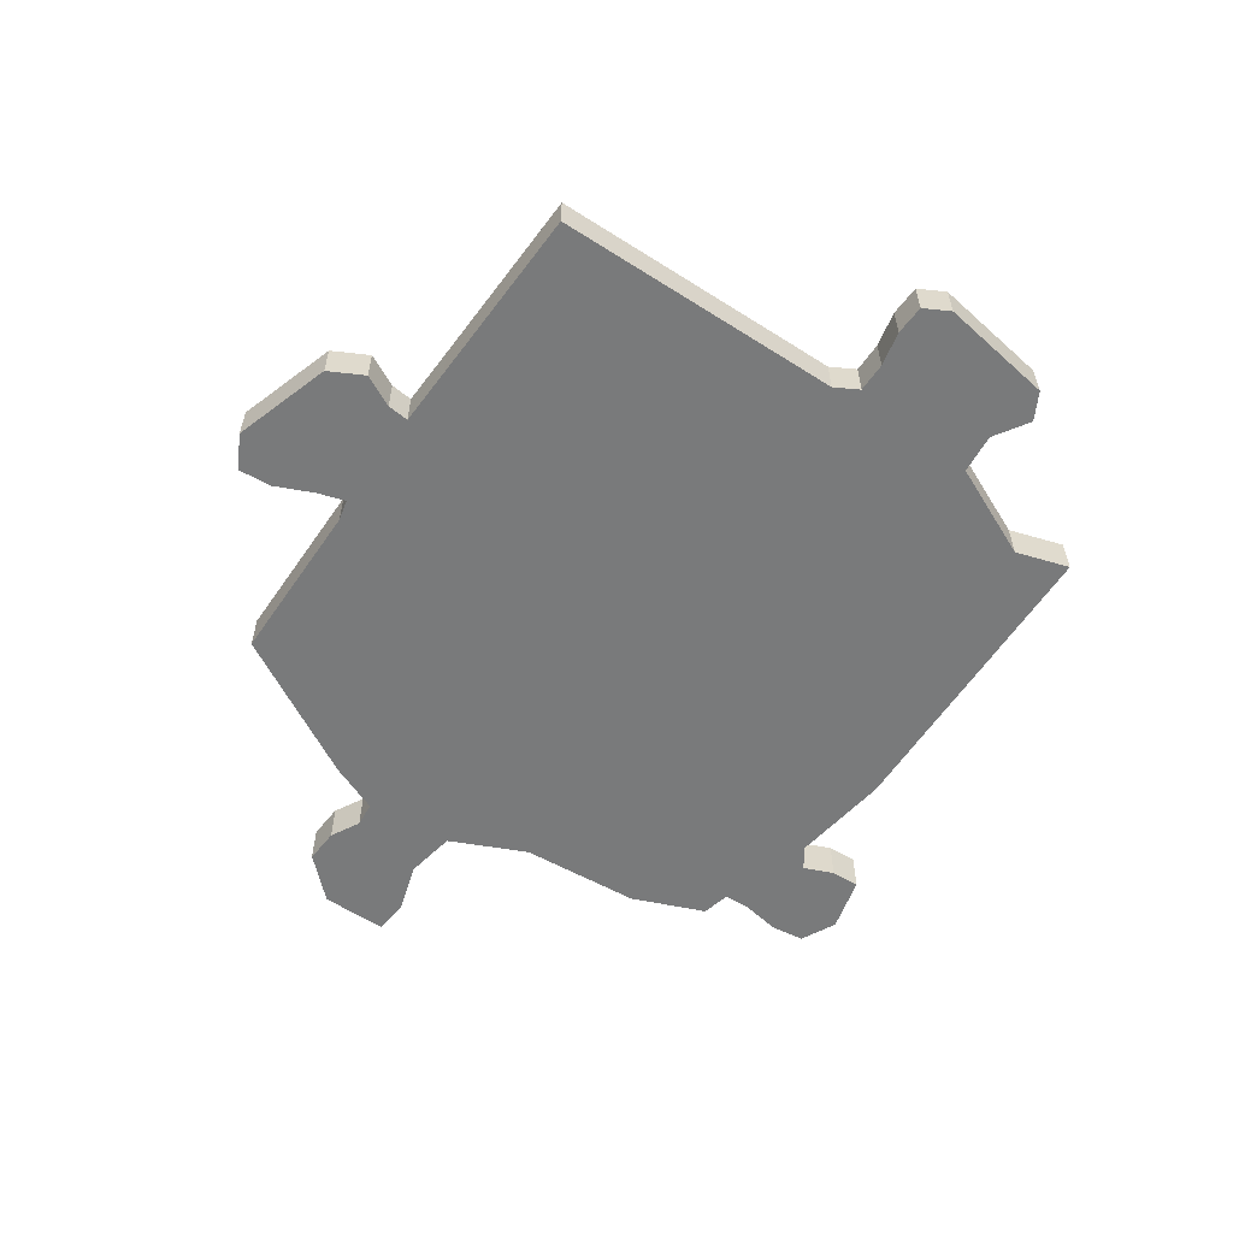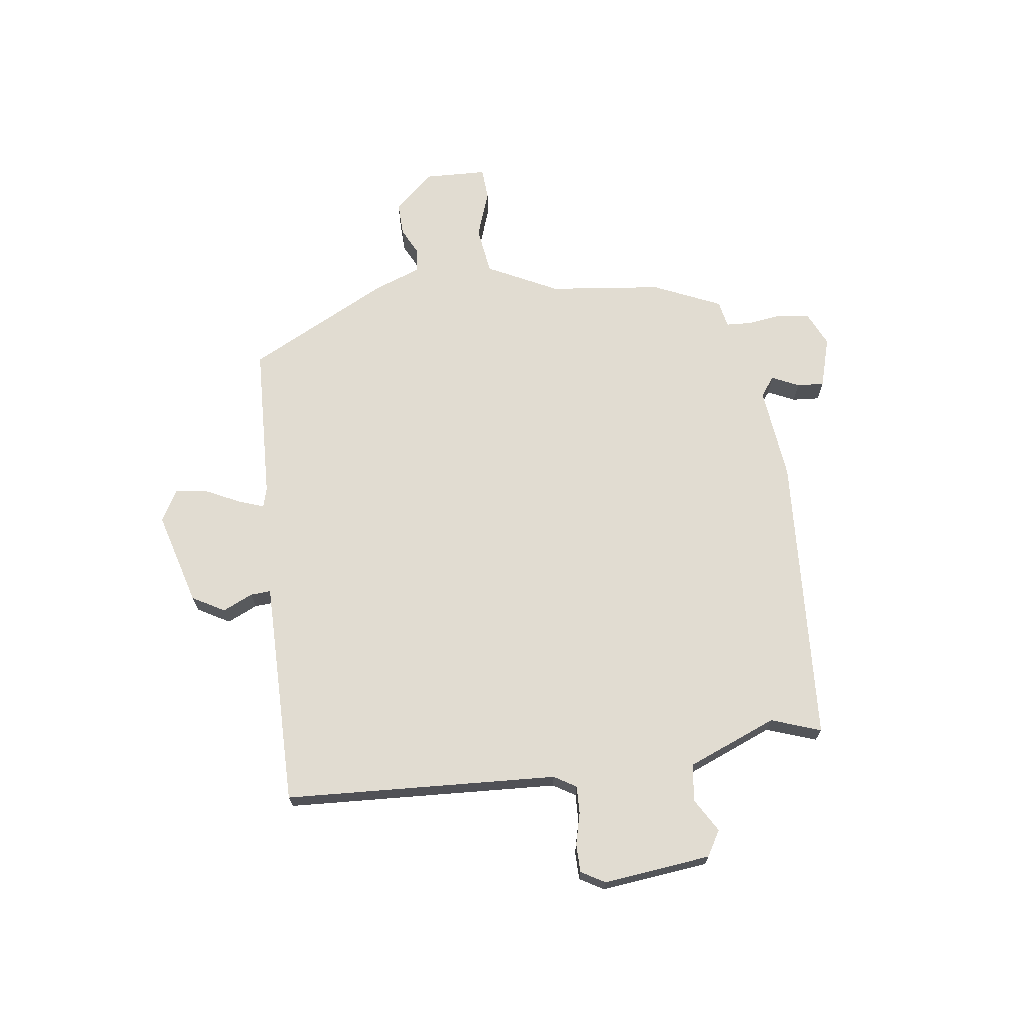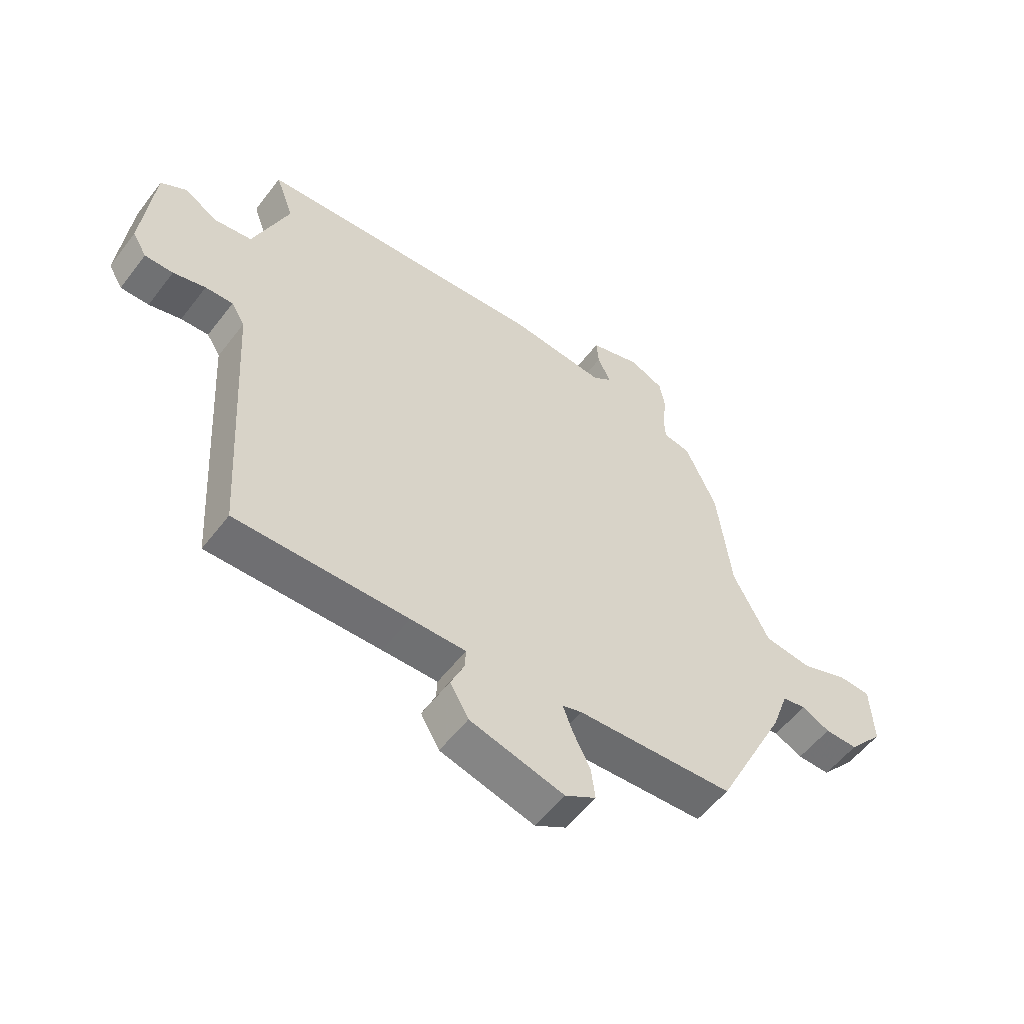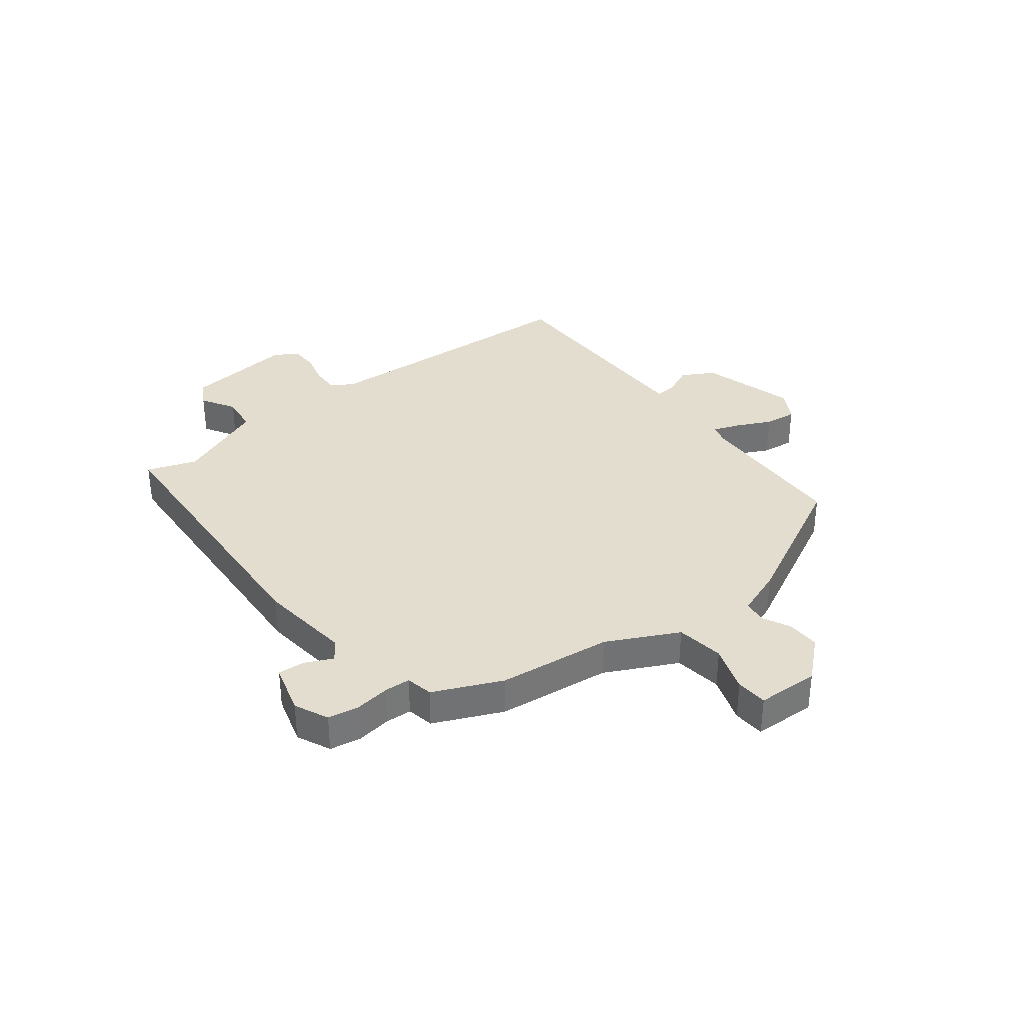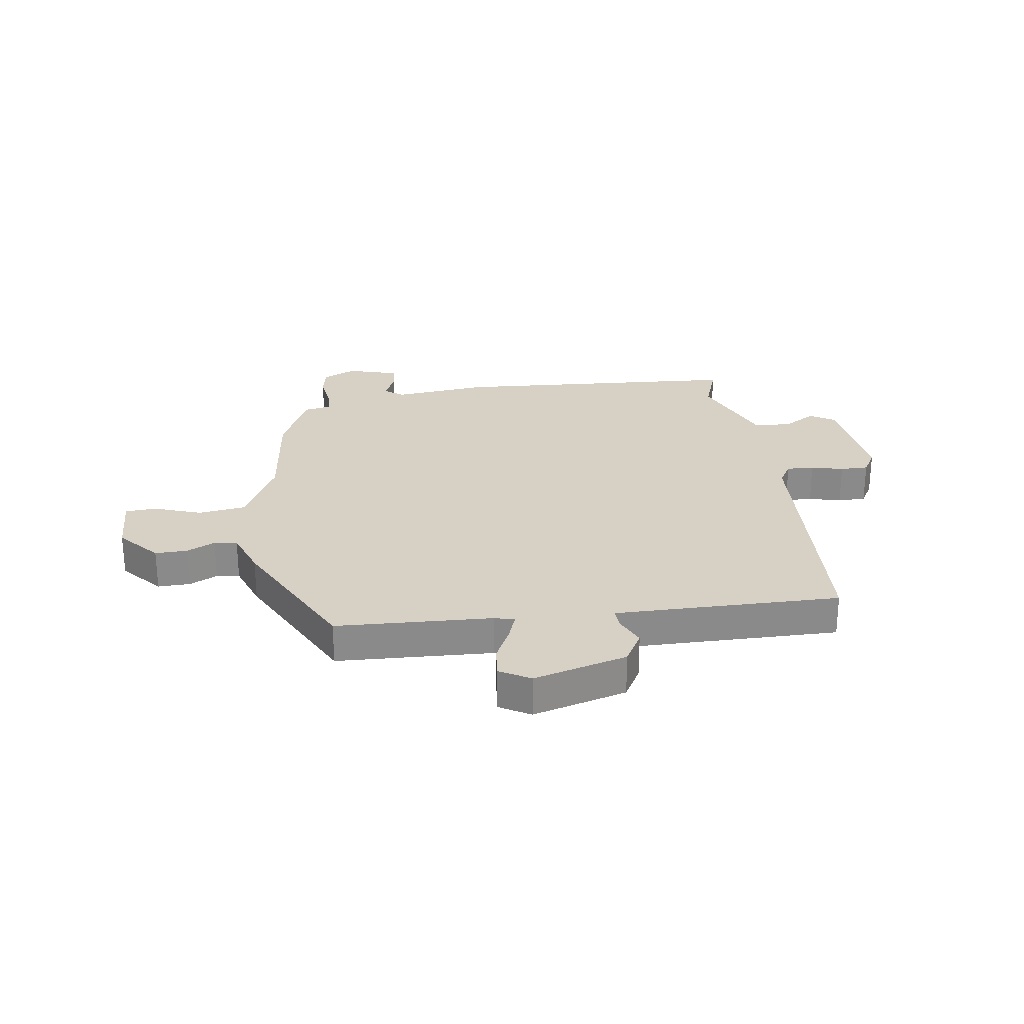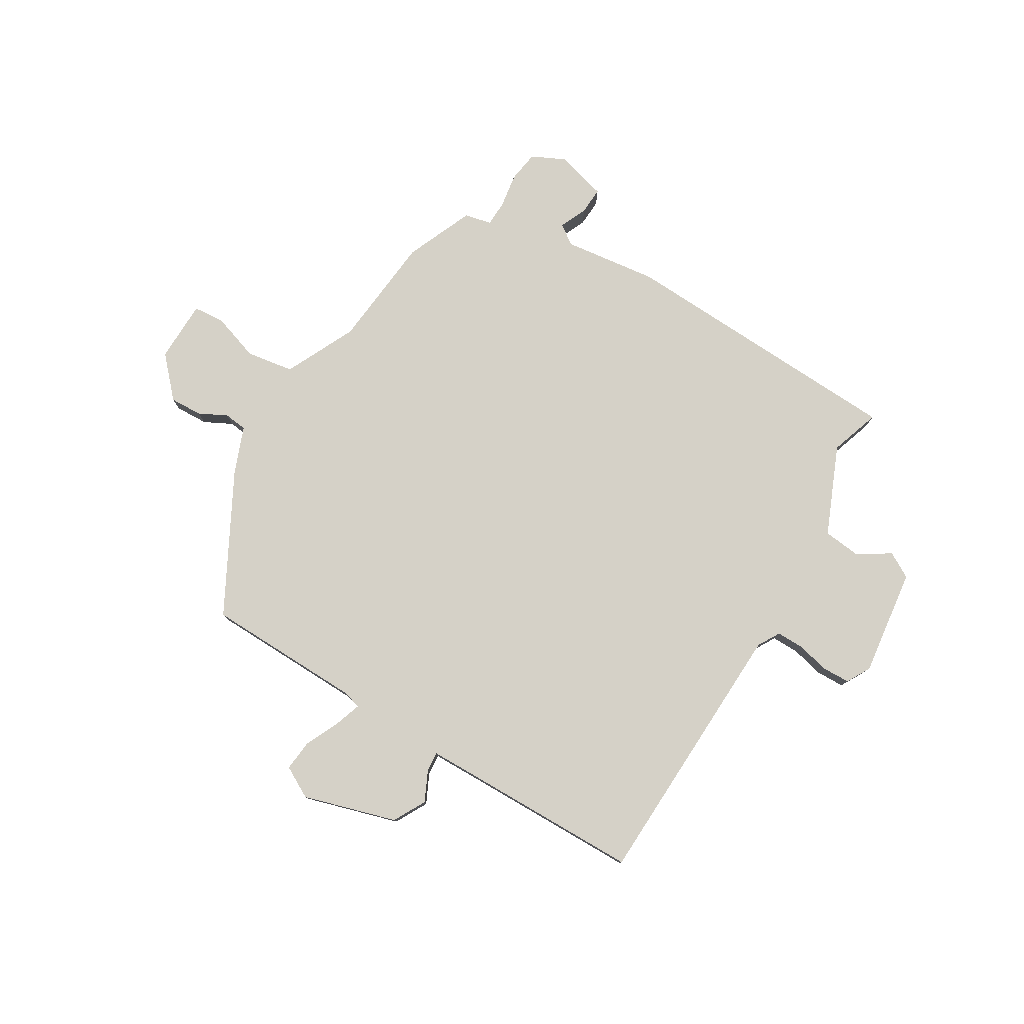
<metadata>
{"format":"obj","ext":"obj","renderer":"f3d","projection":"perspective","resolution":1024,"background":"white","views":[{"elev":-58.0,"azim":-127.0,"up":"+Y"},{"elev":69.1,"azim":-98.1,"up":"+Y"},{"elev":-55.1,"azim":-36.7,"up":"+Z"},{"elev":34.9,"azim":51.6,"up":"+Y"},{"elev":26.8,"azim":171.5,"up":"+Y"},{"elev":78.9,"azim":-150.5,"up":"+Y"}]}
</metadata>
<code>
v 0.45 0.07 0.337
v 0.475 0.07 0.136
v 0.539 0.07 0.011
v 0.624 0.07 0
v 0.707 0.07 0.03
v 0.763 0.07 0.027
v 0.768 0.07 -0.083
v 0.706 0.07 -0.154
v 0.648 0.07 -0.153
v 0.598 0.07 -0.129
v 0.557 0.07 -0.135
v 0.527 0.07 -0.219
v 0.402 0.07 -0.469
v 0.124 0.07 -0.483
v 0.089 0.07 -0.493
v 0.106 0.07 -0.539
v 0.137 0.07 -0.601
v 0.144 0.07 -0.657
v 0.089 0.07 -0.689
v -0.078 0.07 -0.644
v -0.111 0.07 -0.587
v -0.087 0.07 -0.533
v -0.085 0.07 -0.497
v -0.183 0.07 -0.498
v -0.487 0.07 -0.502
v -0.517 0.07 -0.016
v -0.541 0.07 0.023
v -0.59 0.07 0.021
v -0.647 0.07 0.006
v -0.697 0.07 0.006
v -0.722 0.07 0.048
v -0.702 0.07 0.24
v -0.657 0.07 0.267
v -0.597 0.07 0.232
v -0.531 0.07 0.241
v -0.468 0.07 0.4
v -0.5 0.07 0.488
v 0.017 0.07 0.524
v 0.185 0.07 0.507
v 0.219 0.07 0.533
v 0.196 0.07 0.581
v 0.192 0.07 0.629
v 0.282 0.07 0.656
v 0.342 0.07 0.629
v 0.352 0.07 0.574
v 0.344 0.07 0.512
v 0.347 0.07 0.466
v 0.395 0.07 0.457
v 0.45 0 0.337
v 0.475 0 0.136
v 0.539 0 0.011
v 0.624 0 0
v 0.707 0 0.03
v 0.763 0 0.027
v 0.768 0 -0.083
v 0.706 0 -0.154
v 0.648 0 -0.153
v 0.598 0 -0.129
v 0.557 0 -0.135
v 0.527 0 -0.219
v 0.402 0 -0.469
v 0.124 0 -0.483
v 0.089 0 -0.493
v 0.106 0 -0.539
v 0.137 0 -0.601
v 0.144 0 -0.657
v 0.089 0 -0.689
v -0.078 0 -0.644
v -0.111 0 -0.587
v -0.087 0 -0.533
v -0.085 0 -0.497
v -0.183 0 -0.498
v -0.487 0 -0.502
v -0.517 0 -0.016
v -0.541 0 0.023
v -0.59 0 0.021
v -0.647 0 0.006
v -0.697 0 0.006
v -0.722 0 0.048
v -0.702 0 0.24
v -0.657 0 0.267
v -0.597 0 0.232
v -0.531 0 0.241
v -0.468 0 0.4
v -0.5 0 0.488
v 0.017 0 0.524
v 0.185 0 0.507
v 0.219 0 0.533
v 0.196 0 0.581
v 0.192 0 0.629
v 0.282 0 0.656
v 0.342 0 0.629
v 0.352 0 0.574
v 0.344 0 0.512
v 0.347 0 0.466
v 0.395 0 0.457
f 47 48 1 2
f 44 45 46
f 43 44 46
f 42 43 46
f 41 42 46
f 40 41 46
f 39 40 46 47
f 39 47 2
f 38 39 2
f 37 38 2
f 36 37 2
f 32 33 34
f 31 32 34
f 30 31 34
f 29 30 34
f 28 29 34
f 27 28 34 35
f 36 2 3
f 35 36 3
f 27 35 3
f 26 27 3
f 20 21 22
f 19 20 22
f 18 19 22
f 17 18 22
f 16 17 22
f 15 16 22 23
f 14 15 23 24
f 25 26 3
f 24 25 3
f 14 24 3
f 13 14 3
f 12 13 3
f 11 12 3
f 8 9 10
f 7 8 10
f 6 7 10
f 5 6 10
f 4 5 10
f 3 4 10 11
f 50 49 96 95
f 94 93 92
f 94 92 91
f 94 91 90
f 94 90 89
f 94 89 88
f 95 94 88 87
f 50 95 87
f 50 87 86
f 50 86 85
f 50 85 84
f 82 81 80
f 82 80 79
f 82 79 78
f 82 78 77
f 82 77 76
f 83 82 76 75
f 51 50 84
f 51 84 83
f 51 83 75
f 51 75 74
f 70 69 68
f 70 68 67
f 70 67 66
f 70 66 65
f 70 65 64
f 71 70 64 63
f 72 71 63 62
f 51 74 73
f 51 73 72
f 51 72 62
f 51 62 61
f 51 61 60
f 51 60 59
f 58 57 56
f 58 56 55
f 58 55 54
f 58 54 53
f 58 53 52
f 59 58 52 51
f 1 49 50 2
f 2 50 51 3
f 3 51 52 4
f 4 52 53 5
f 5 53 54 6
f 6 54 55 7
f 7 55 56 8
f 8 56 57 9
f 9 57 58 10
f 10 58 59 11
f 11 59 60 12
f 12 60 61 13
f 13 61 62 14
f 14 62 63 15
f 15 63 64 16
f 16 64 65 17
f 17 65 66 18
f 18 66 67 19
f 19 67 68 20
f 20 68 69 21
f 21 69 70 22
f 22 70 71 23
f 23 71 72 24
f 24 72 73 25
f 25 73 74 26
f 26 74 75 27
f 27 75 76 28
f 28 76 77 29
f 29 77 78 30
f 30 78 79 31
f 31 79 80 32
f 32 80 81 33
f 33 81 82 34
f 34 82 83 35
f 35 83 84 36
f 36 84 85 37
f 37 85 86 38
f 38 86 87 39
f 39 87 88 40
f 40 88 89 41
f 41 89 90 42
f 42 90 91 43
f 43 91 92 44
f 44 92 93 45
f 45 93 94 46
f 46 94 95 47
f 47 95 96 48
f 48 96 49 1

</code>
